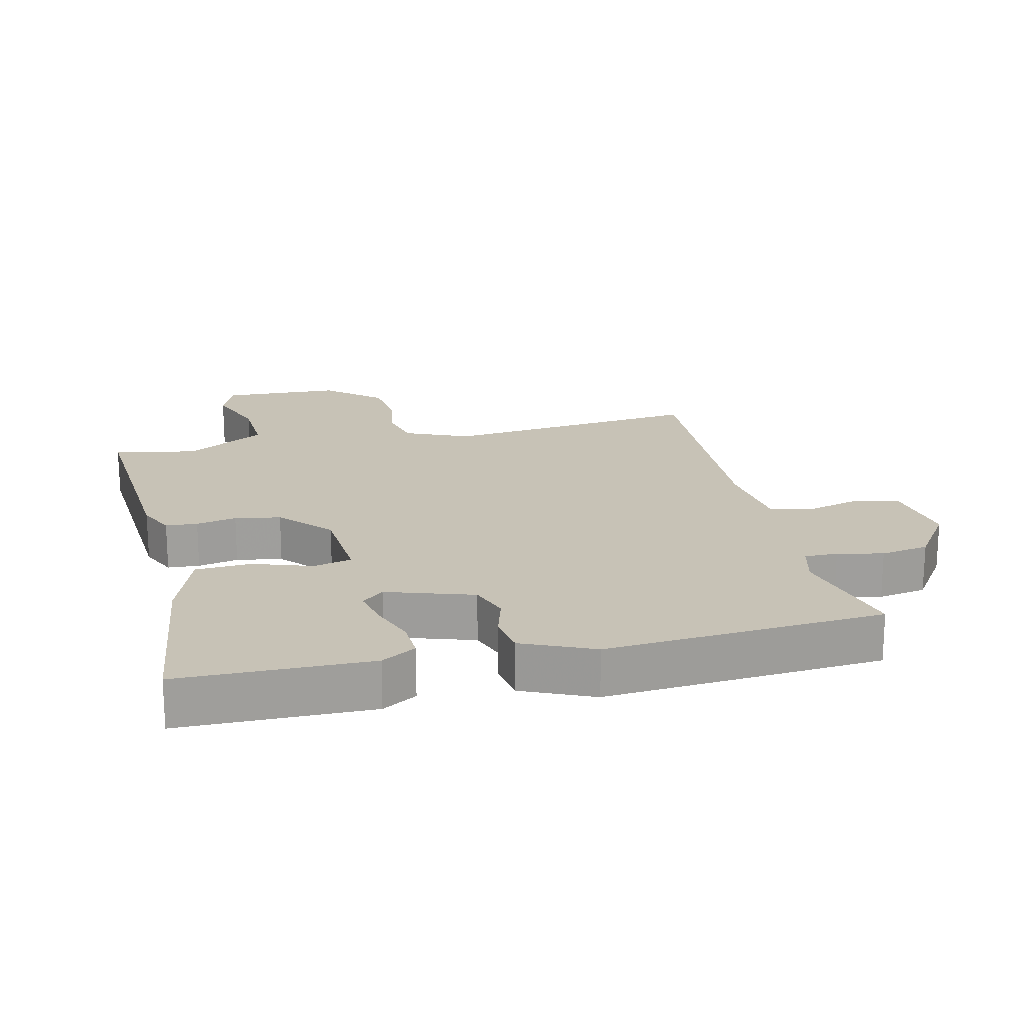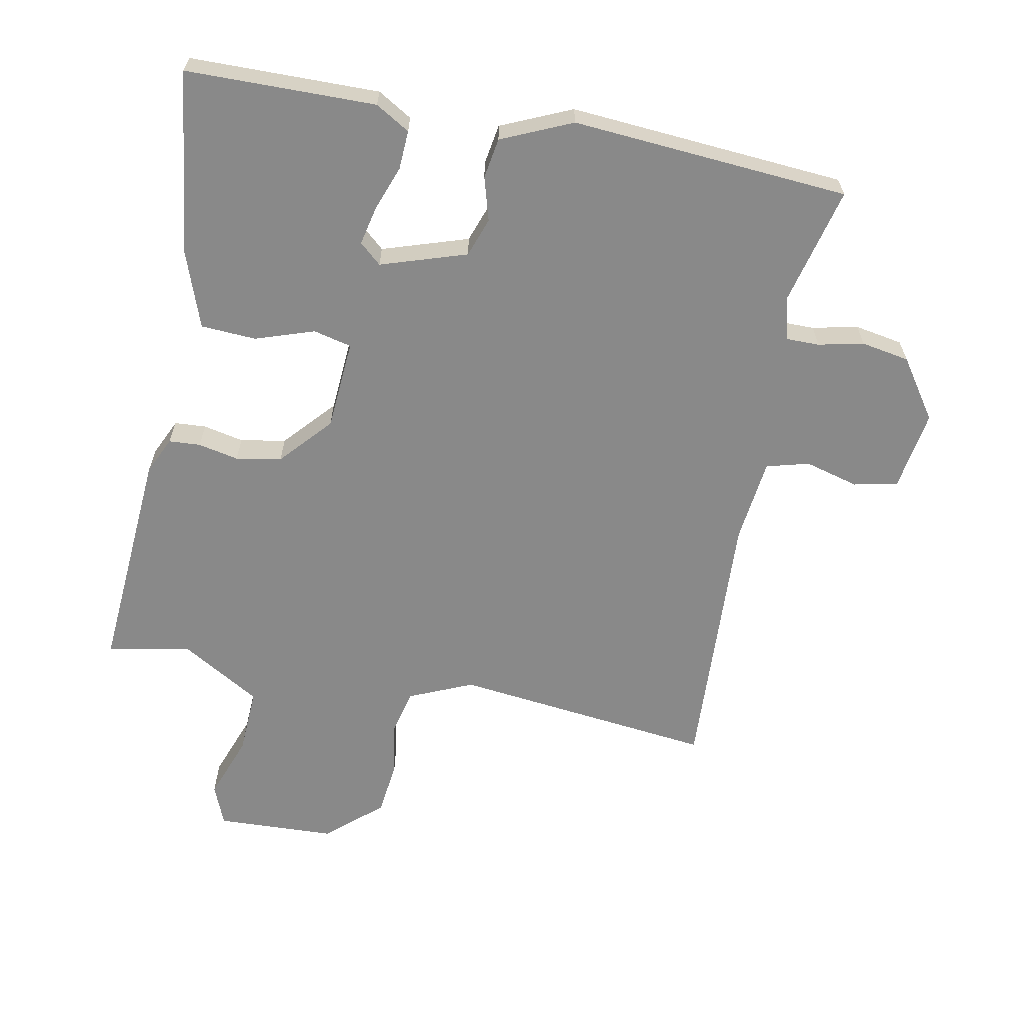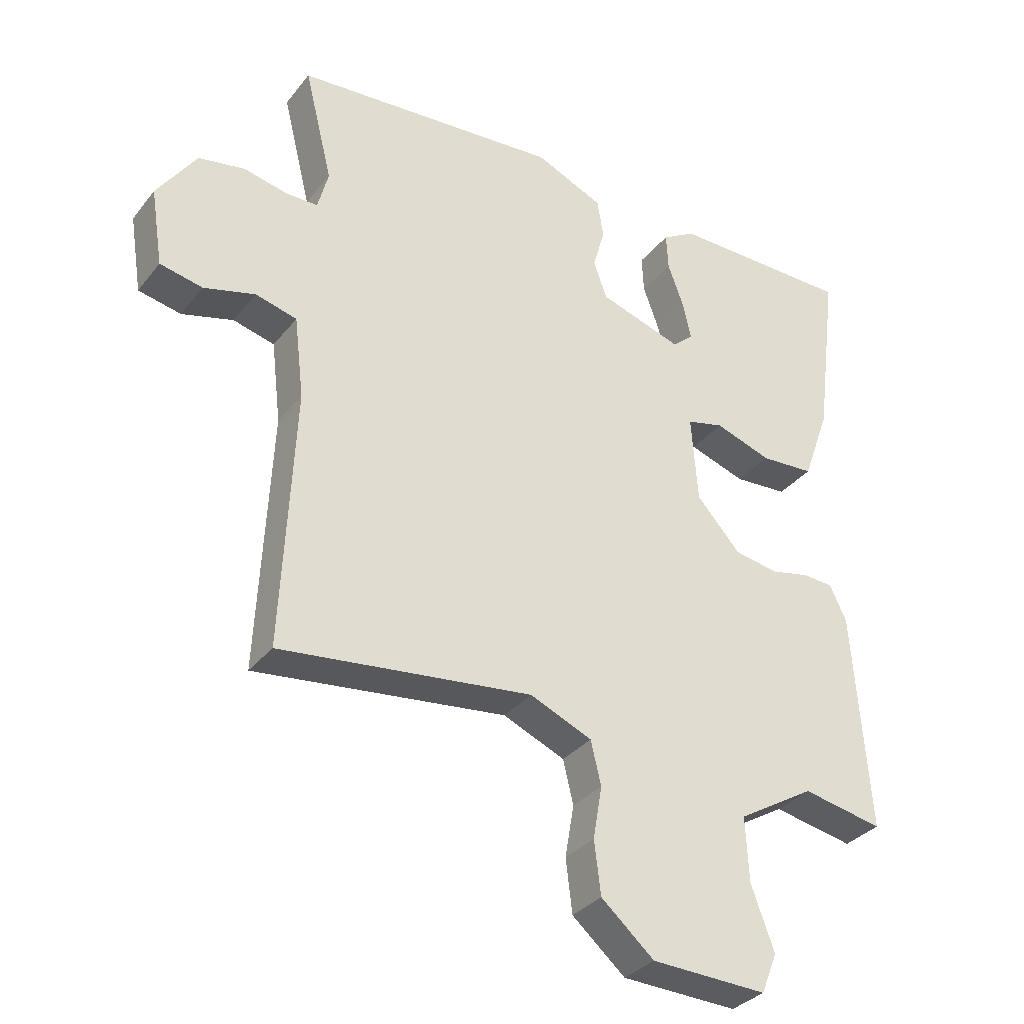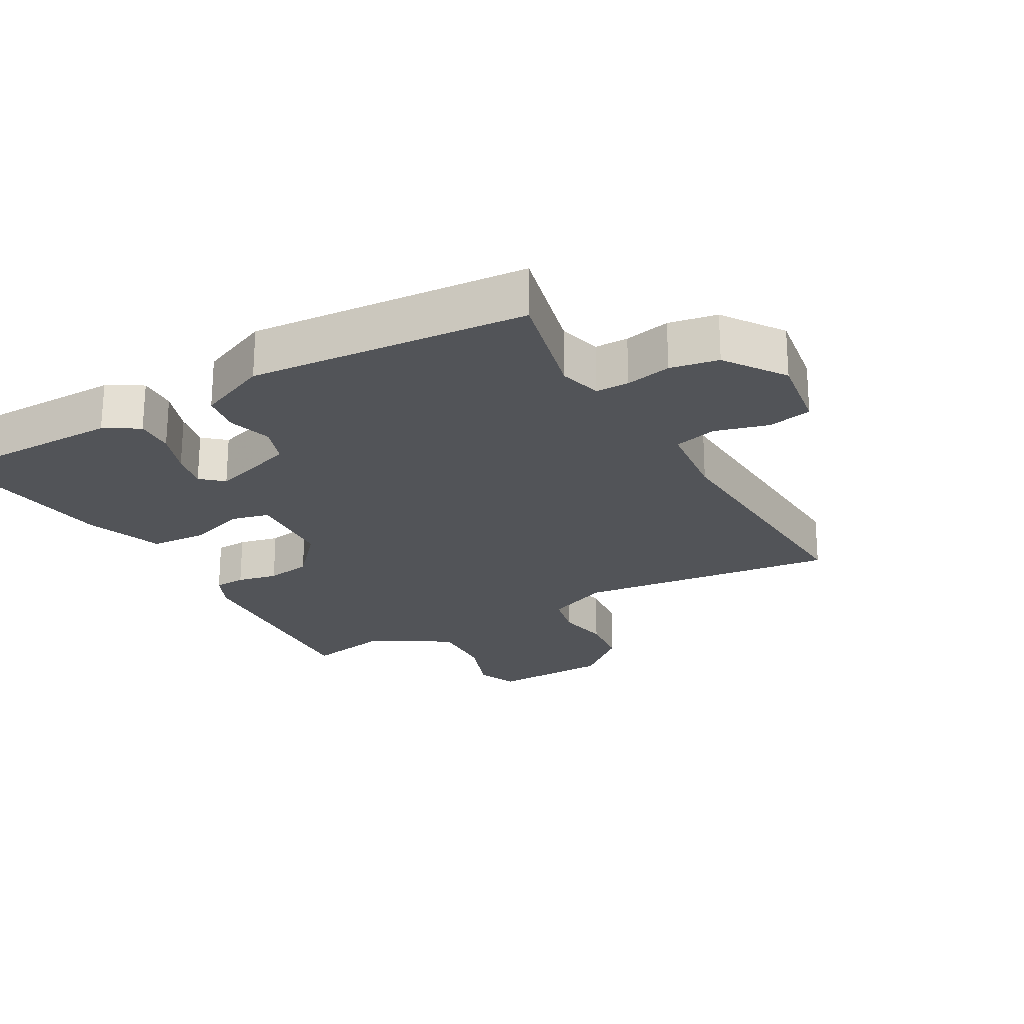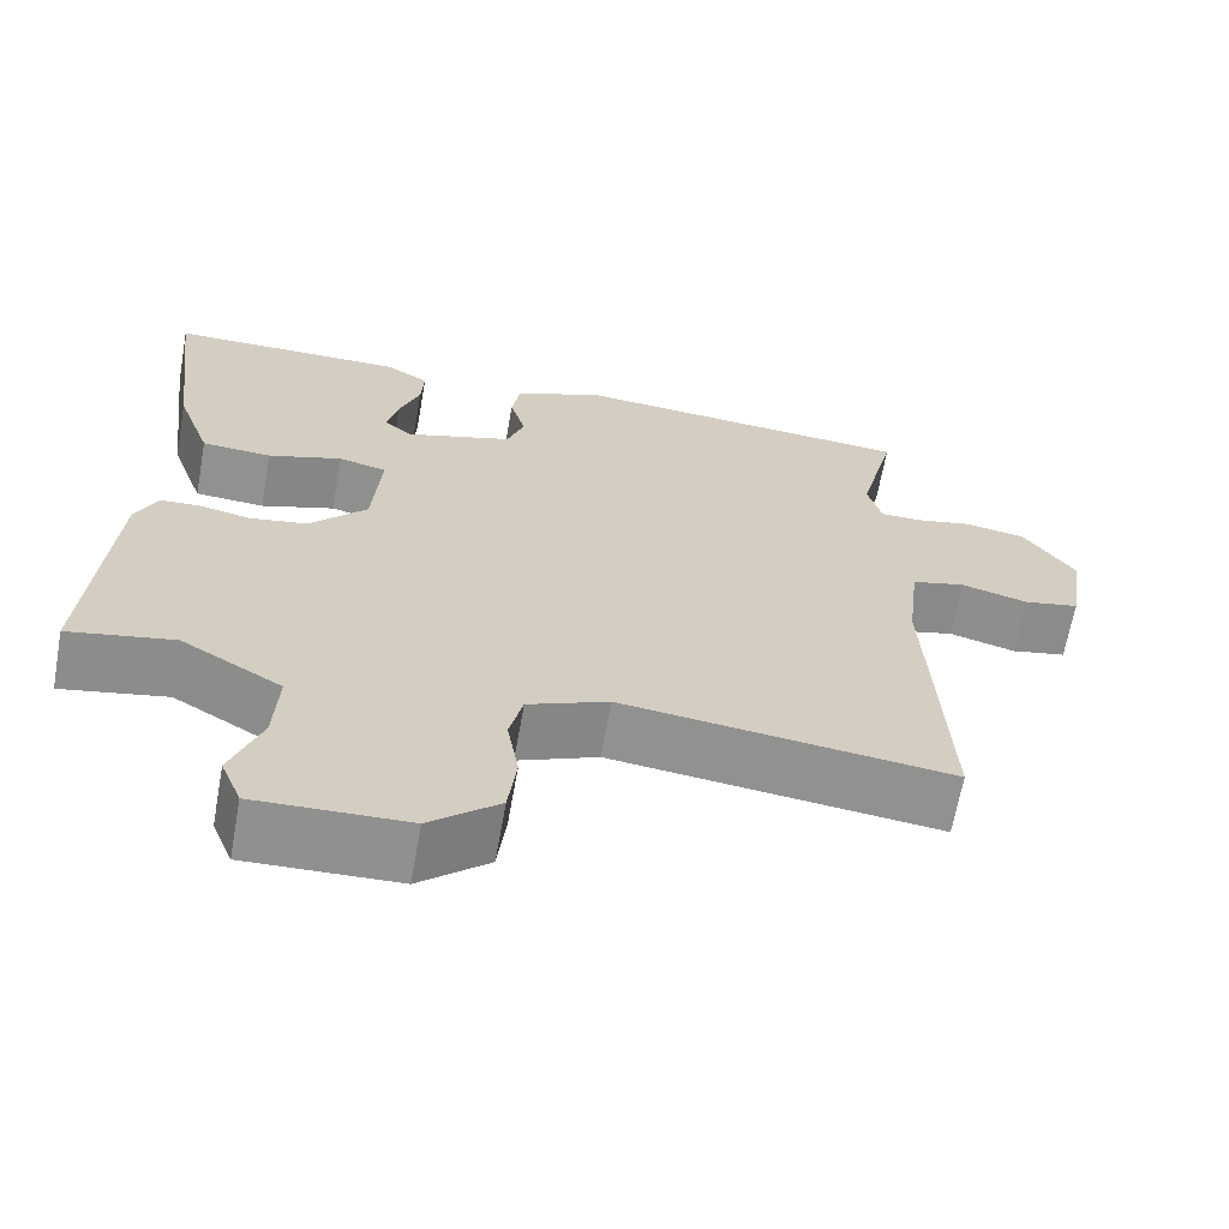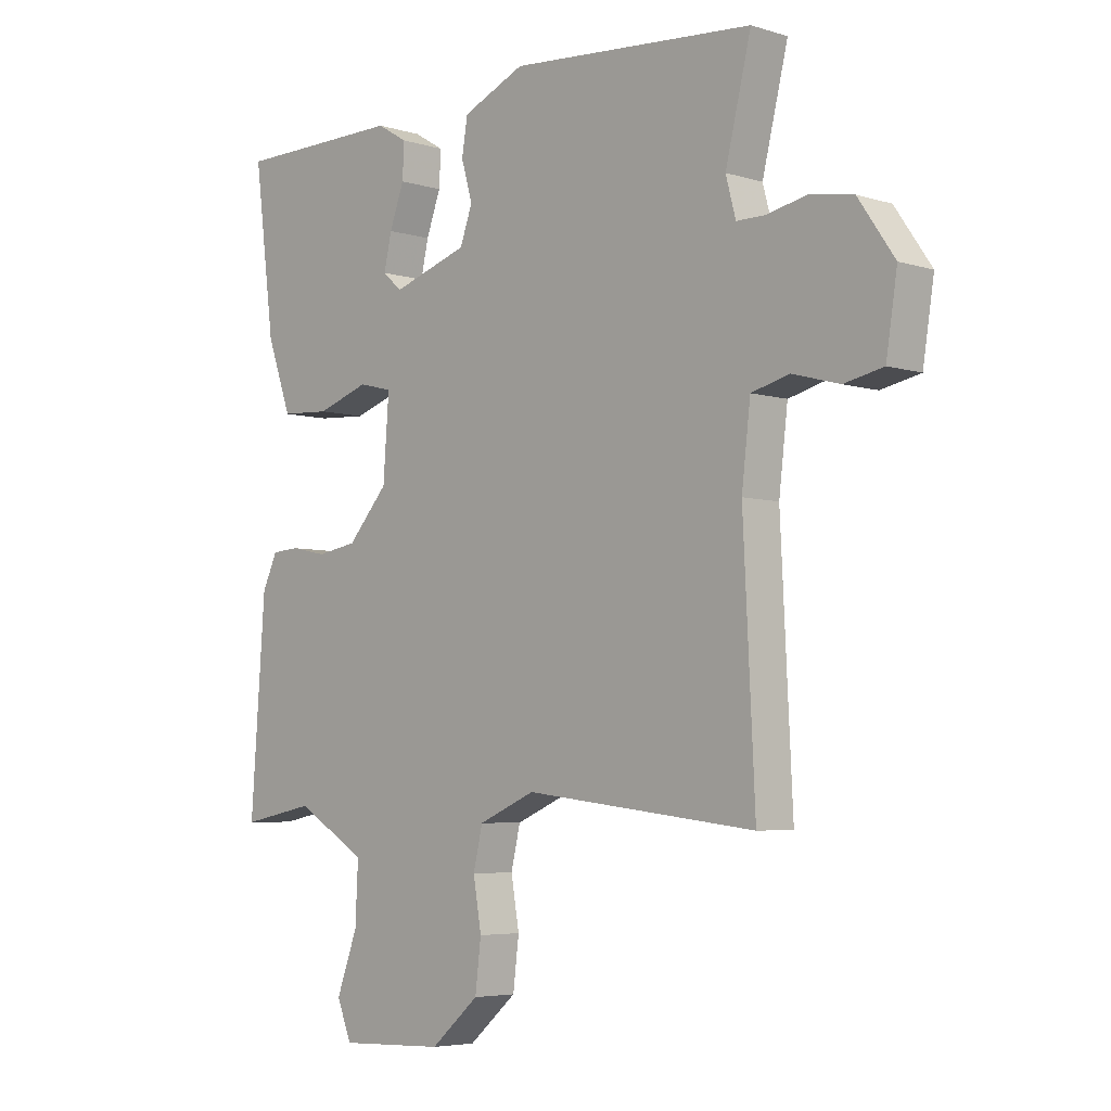
<metadata>
{"format":"obj","ext":"obj","renderer":"f3d","projection":"perspective","resolution":1024,"background":"white","views":[{"elev":19.2,"azim":-13.1,"up":"+Y"},{"elev":-63.2,"azim":-10.9,"up":"+Y"},{"elev":-33.0,"azim":148.0,"up":"+Z"},{"elev":-22.9,"azim":29.5,"up":"+Y"},{"elev":-65.8,"azim":-10.2,"up":"+Z"},{"elev":-5.0,"azim":45.9,"up":"+Z"}]}
</metadata>
<code>
v 0.5 0.07 -0.5
v 0.104 0.07 -0.454
v 0.007 0.07 -0.496
v -0.009 0.07 -0.564
v 0.005 0.07 -0.646
v -0.005 0.07 -0.729
v -0.088 0.07 -0.801
v -0.269 0.07 -0.808
v -0.294 0.07 -0.746
v -0.258 0.07 -0.648
v -0.253 0.07 -0.547
v -0.374 0.07 -0.475
v -0.5 0.07 -0.5
v -0.475 0.07 -0.156
v -0.449 0.07 -0.1
v -0.401 0.07 -0.097
v -0.34 0.07 -0.11
v -0.271 0.07 -0.098
v -0.202 0.07 -0.021
v -0.192 0.07 0.116
v -0.25 0.07 0.13
v -0.339 0.07 0.1
v -0.423 0.07 0.105
v -0.465 0.07 0.223
v -0.5 0.07 0.5
v -0.213 0.07 0.503
v -0.161 0.07 0.472
v -0.164 0.07 0.413
v -0.189 0.07 0.345
v -0.202 0.07 0.286
v -0.169 0.07 0.257
v -0.039 0.07 0.299
v -0.018 0.07 0.358
v -0.037 0.07 0.424
v -0.027 0.07 0.485
v 0.08 0.07 0.532
v 0.5 0.07 0.5
v 0.456 0.07 0.32
v 0.473 0.07 0.256
v 0.523 0.07 0.256
v 0.592 0.07 0.271
v 0.665 0.07 0.258
v 0.727 0.07 0.168
v 0.708 0.07 0.046
v 0.641 0.07 0.032
v 0.56 0.07 0.054
v 0.495 0.07 0.037
v 0.48 0.07 -0.091
v 0.5 0 -0.5
v 0.104 0 -0.454
v 0.007 0 -0.496
v -0.009 0 -0.564
v 0.005 0 -0.646
v -0.005 0 -0.729
v -0.088 0 -0.801
v -0.269 0 -0.808
v -0.294 0 -0.746
v -0.258 0 -0.648
v -0.253 0 -0.547
v -0.374 0 -0.475
v -0.5 0 -0.5
v -0.475 0 -0.156
v -0.449 0 -0.1
v -0.401 0 -0.097
v -0.34 0 -0.11
v -0.271 0 -0.098
v -0.202 0 -0.021
v -0.192 0 0.116
v -0.25 0 0.13
v -0.339 0 0.1
v -0.423 0 0.105
v -0.465 0 0.223
v -0.5 0 0.5
v -0.213 0 0.503
v -0.161 0 0.472
v -0.164 0 0.413
v -0.189 0 0.345
v -0.202 0 0.286
v -0.169 0 0.257
v -0.039 0 0.299
v -0.018 0 0.358
v -0.037 0 0.424
v -0.027 0 0.485
v 0.08 0 0.532
v 0.5 0 0.5
v 0.456 0 0.32
v 0.473 0 0.256
v 0.523 0 0.256
v 0.592 0 0.271
v 0.665 0 0.258
v 0.727 0 0.168
v 0.708 0 0.046
v 0.641 0 0.032
v 0.56 0 0.054
v 0.495 0 0.037
v 0.48 0 -0.091
f 44 45 46
f 43 44 46
f 42 43 46
f 41 42 46
f 40 41 46
f 39 40 46 47
f 38 39 47 48
f 36 37 38
f 35 36 38
f 34 35 38
f 33 34 38
f 48 1 2
f 38 48 2
f 33 38 2
f 32 33 2
f 27 28 29
f 26 27 29
f 25 26 29
f 24 25 29
f 23 24 29
f 22 23 29
f 21 22 29 30
f 20 21 30 31
f 15 16 17
f 14 15 17
f 13 14 17
f 12 13 17
f 11 12 17 18
f 8 9 10
f 7 8 10
f 6 7 10
f 5 6 10
f 4 5 10
f 3 4 10 11
f 32 2 3
f 31 32 3
f 20 31 3
f 19 20 3
f 3 11 18 19
f 94 93 92
f 94 92 91
f 94 91 90
f 94 90 89
f 94 89 88
f 95 94 88 87
f 96 95 87 86
f 86 85 84
f 86 84 83
f 86 83 82
f 86 82 81
f 50 49 96
f 50 96 86
f 50 86 81
f 50 81 80
f 77 76 75
f 77 75 74
f 77 74 73
f 77 73 72
f 77 72 71
f 77 71 70
f 78 77 70 69
f 79 78 69 68
f 65 64 63
f 65 63 62
f 65 62 61
f 65 61 60
f 66 65 60 59
f 58 57 56
f 58 56 55
f 58 55 54
f 58 54 53
f 58 53 52
f 59 58 52 51
f 51 50 80
f 51 80 79
f 51 79 68
f 51 68 67
f 67 66 59 51
f 1 49 50 2
f 2 50 51 3
f 3 51 52 4
f 4 52 53 5
f 5 53 54 6
f 6 54 55 7
f 7 55 56 8
f 8 56 57 9
f 9 57 58 10
f 10 58 59 11
f 11 59 60 12
f 12 60 61 13
f 13 61 62 14
f 14 62 63 15
f 15 63 64 16
f 16 64 65 17
f 17 65 66 18
f 18 66 67 19
f 19 67 68 20
f 20 68 69 21
f 21 69 70 22
f 22 70 71 23
f 23 71 72 24
f 24 72 73 25
f 25 73 74 26
f 26 74 75 27
f 27 75 76 28
f 28 76 77 29
f 29 77 78 30
f 30 78 79 31
f 31 79 80 32
f 32 80 81 33
f 33 81 82 34
f 34 82 83 35
f 35 83 84 36
f 36 84 85 37
f 37 85 86 38
f 38 86 87 39
f 39 87 88 40
f 40 88 89 41
f 41 89 90 42
f 42 90 91 43
f 43 91 92 44
f 44 92 93 45
f 45 93 94 46
f 46 94 95 47
f 47 95 96 48
f 48 96 49 1

</code>
